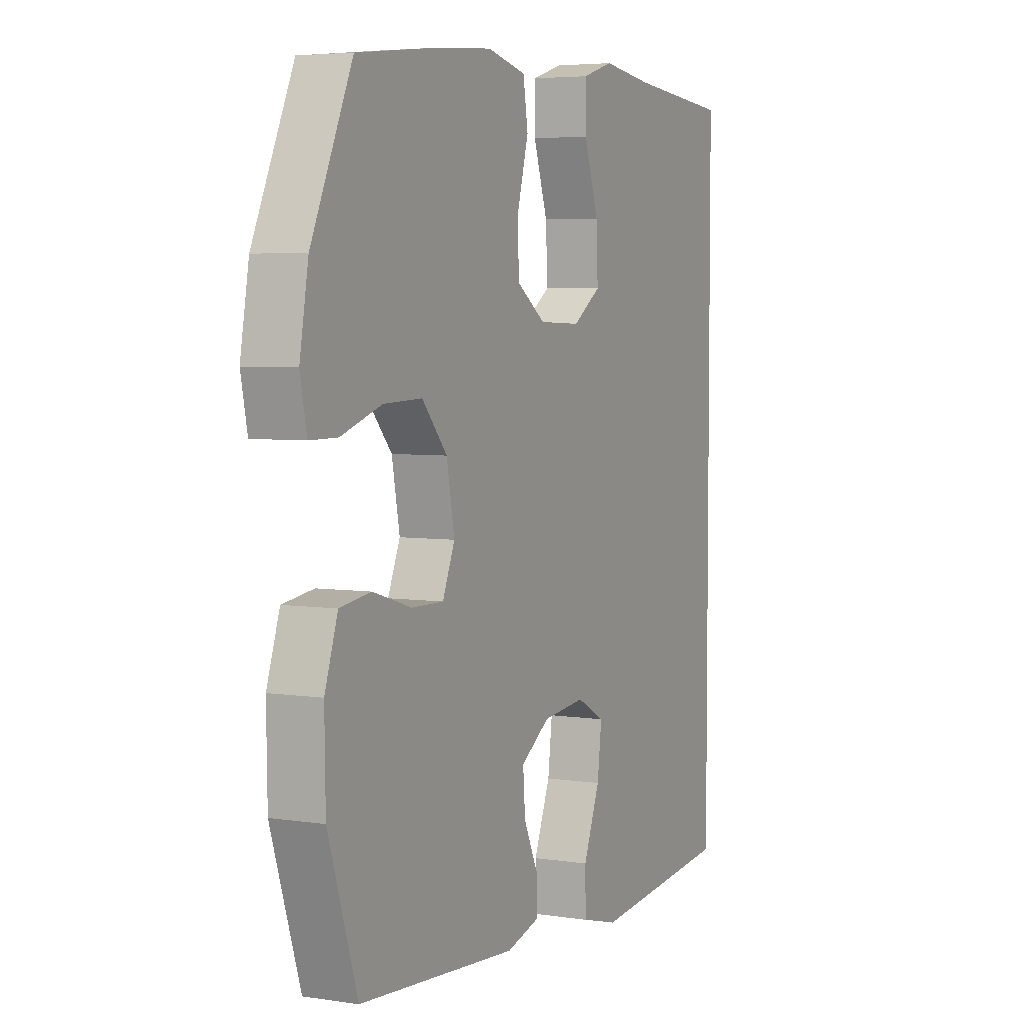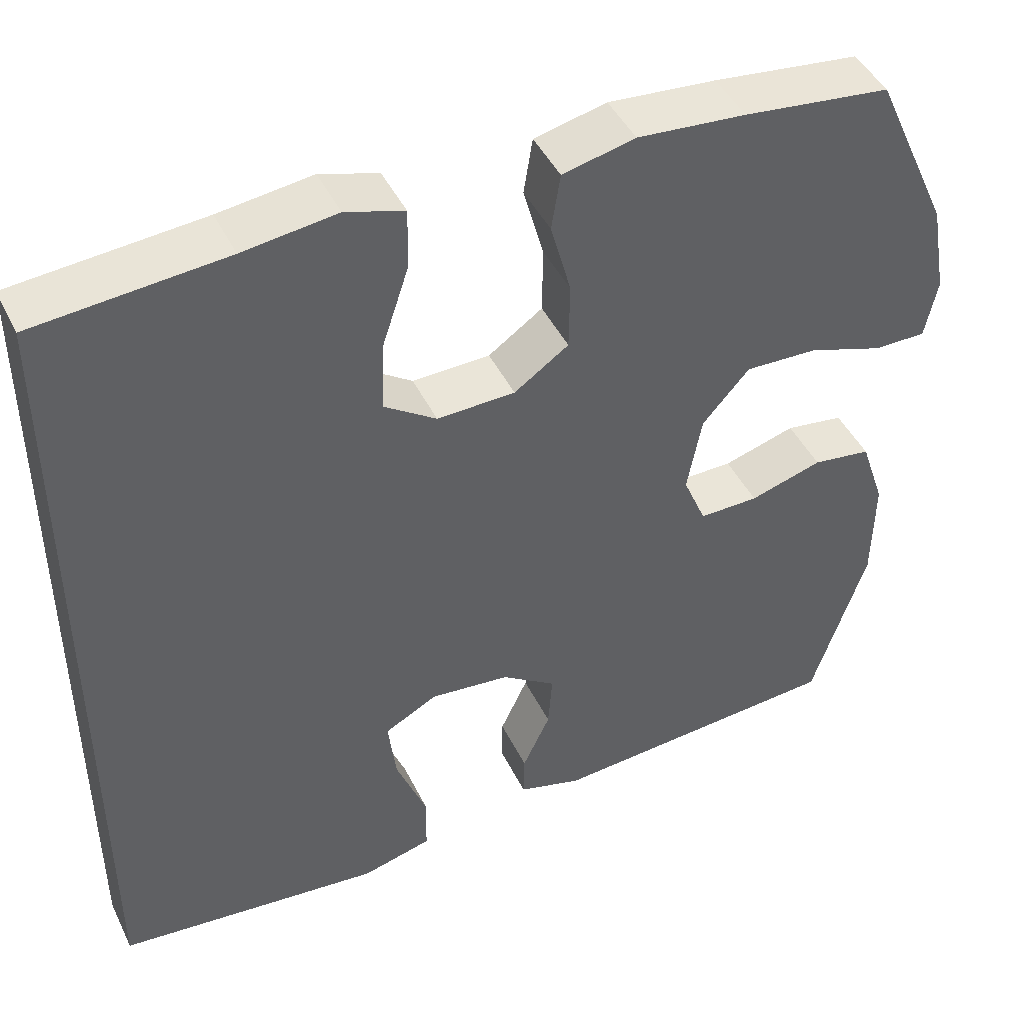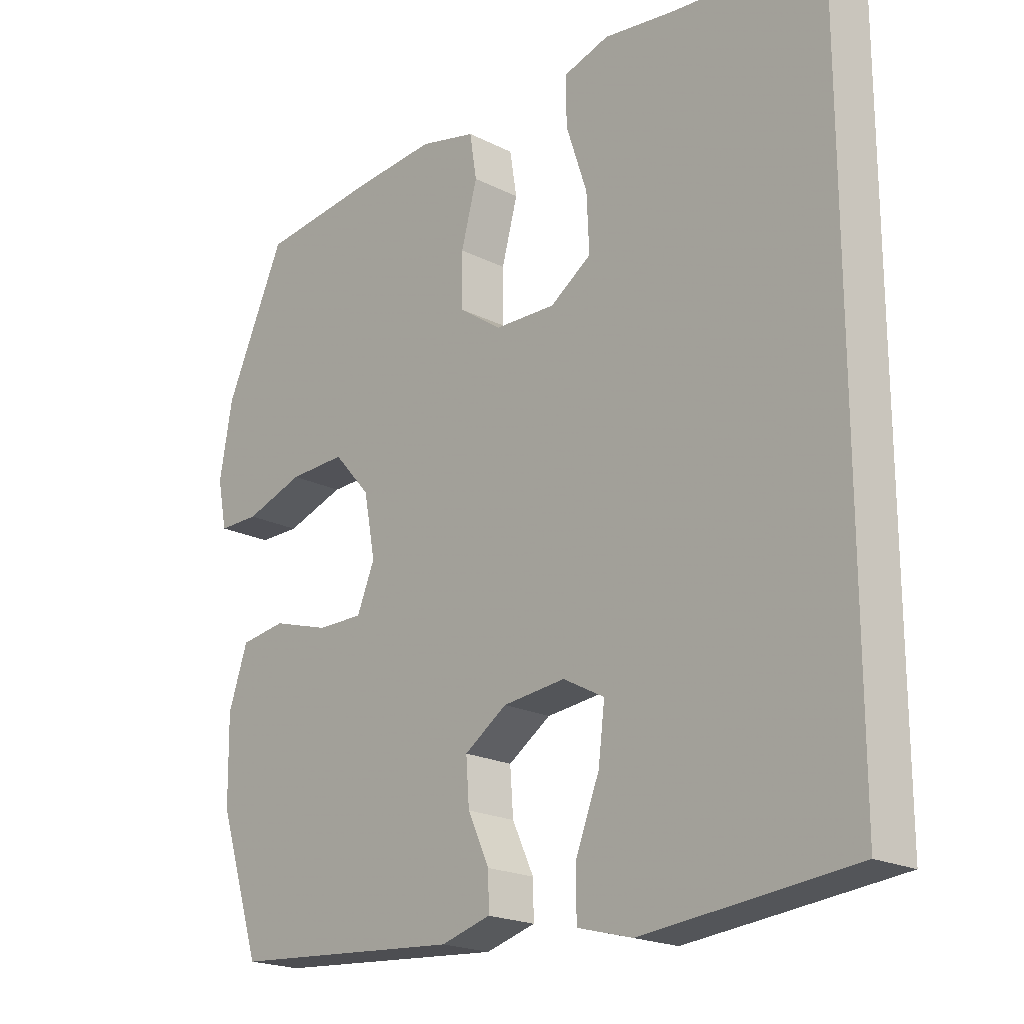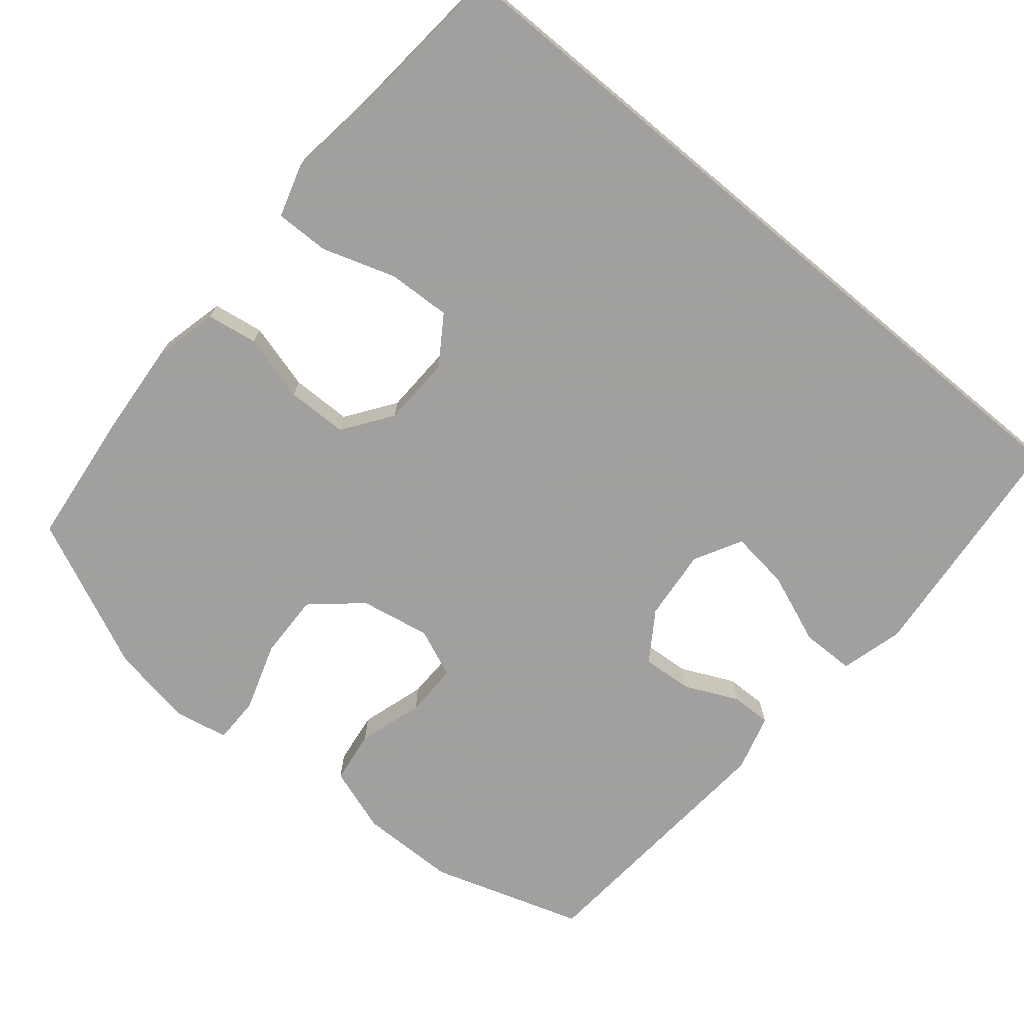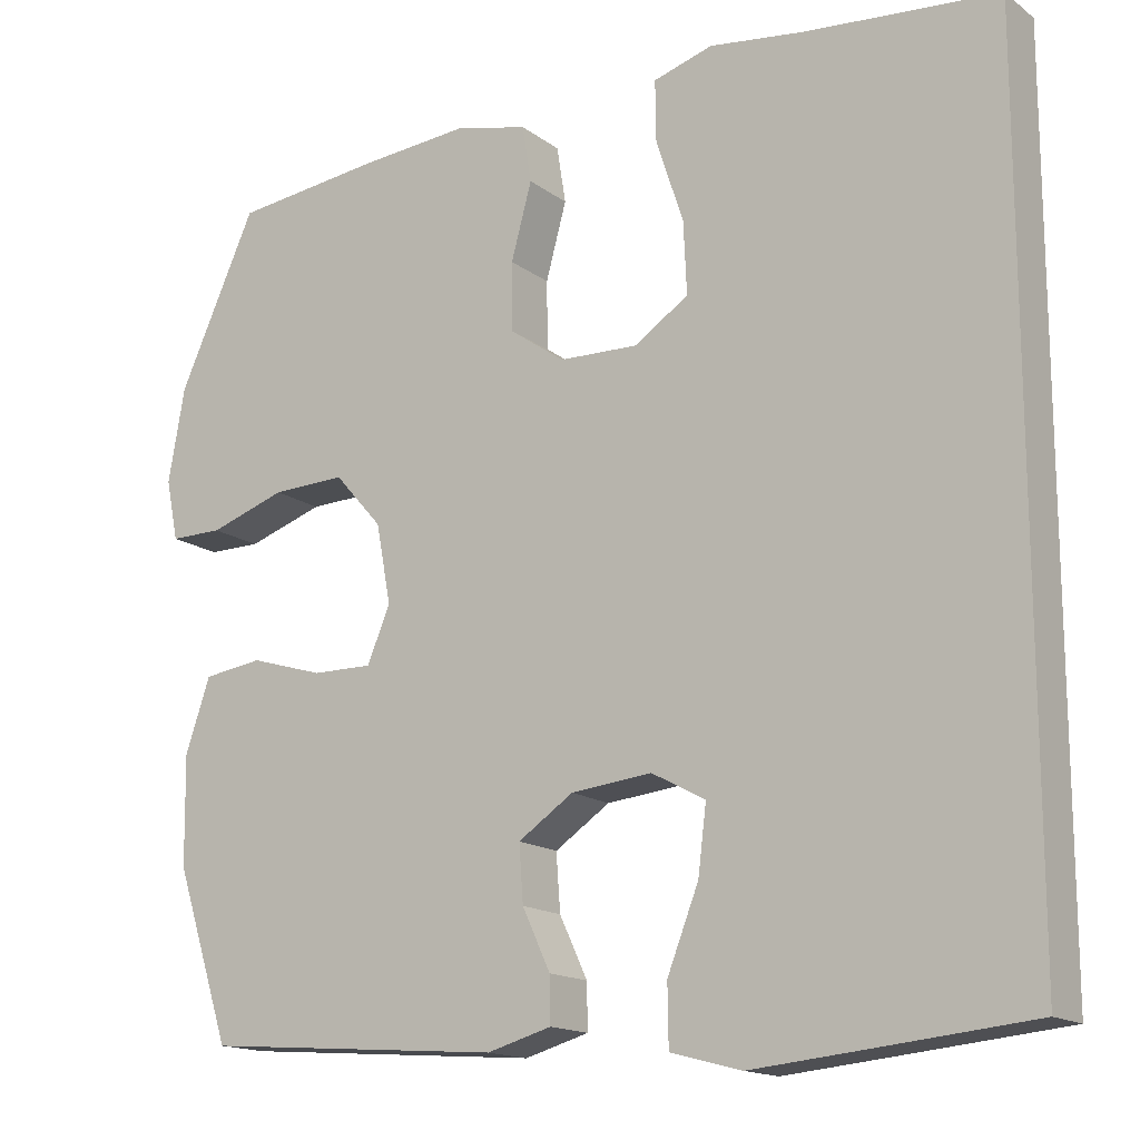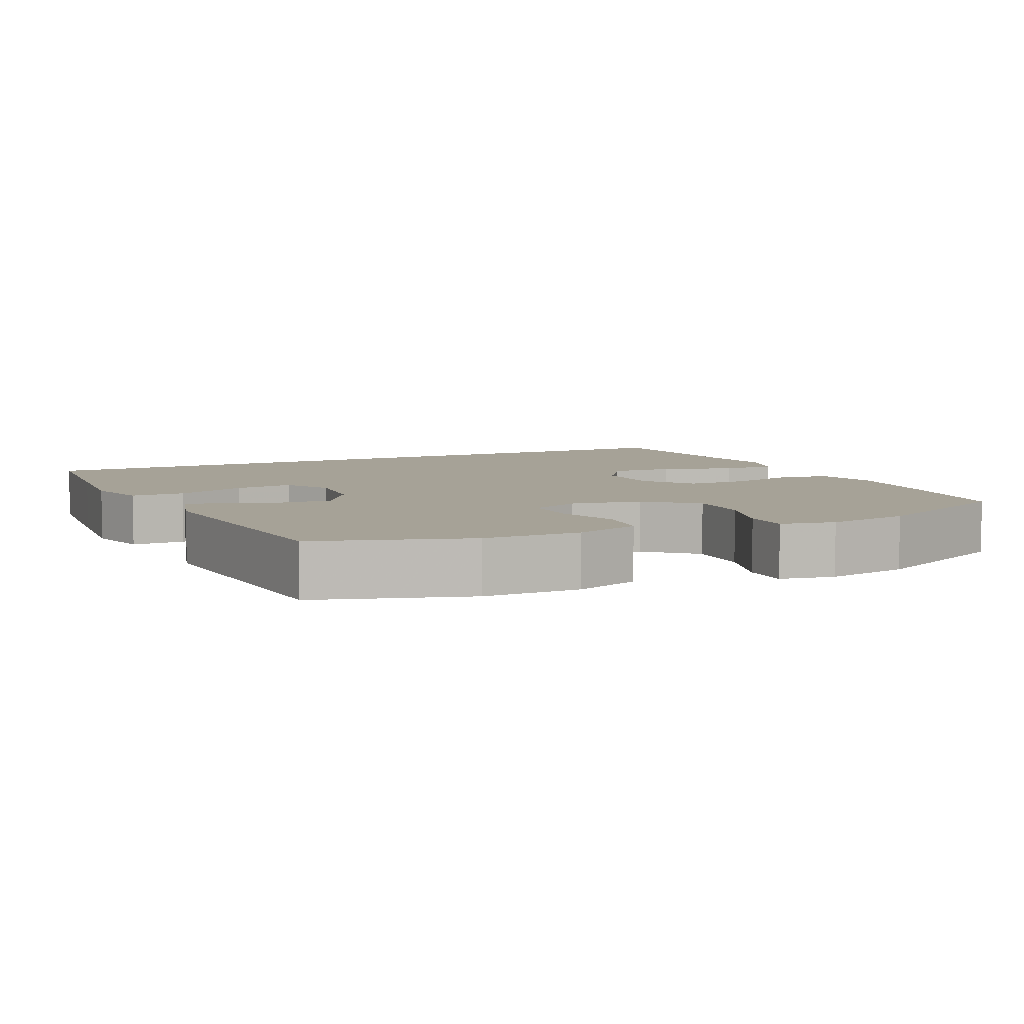
<metadata>
{"format":"obj","ext":"obj","renderer":"f3d","projection":"perspective","resolution":1024,"background":"white","views":[{"elev":4.8,"azim":-64.0,"up":"+Z"},{"elev":45.1,"azim":155.1,"up":"+Z"},{"elev":-20.3,"azim":47.3,"up":"+Z"},{"elev":-71.9,"azim":50.2,"up":"+Y"},{"elev":-15.6,"azim":33.7,"up":"+Z"},{"elev":6.5,"azim":-115.6,"up":"+Y"}]}
</metadata>
<code>
v -0.5 0.07 0.5
v -0.32 0.07 0.521
v -0.187 0.07 0.532
v -0.098 0.07 0.511
v -0.087 0.07 0.442
v -0.112 0.07 0.35
v -0.111 0.07 0.267
v -0.044 0.07 0.22
v 0.052 0.07 0.217
v 0.117 0.07 0.261
v 0.113 0.07 0.348
v 0.08 0.07 0.448
v 0.079 0.07 0.522
v 0.151 0.07 0.544
v 0.266 0.07 0.529
v 0.5 0.07 0.509
v 0.5 0.07 -0.531
v 0.306 0.07 -0.55
v 0.171 0.07 -0.563
v 0.085 0.07 -0.54
v 0.084 0.07 -0.467
v 0.122 0.07 -0.37
v 0.132 0.07 -0.289
v 0.067 0.07 -0.254
v -0.031 0.07 -0.264
v -0.098 0.07 -0.309
v -0.093 0.07 -0.378
v -0.059 0.07 -0.451
v -0.058 0.07 -0.506
v -0.136 0.07 -0.528
v -0.5 0.07 -0.5
v -0.567 0.07 -0.293
v -0.569 0.07 -0.161
v -0.539 0.07 -0.072
v -0.467 0.07 -0.062
v -0.378 0.07 -0.089
v -0.305 0.07 -0.09
v -0.277 0.07 -0.023
v -0.295 0.07 0.073
v -0.353 0.07 0.139
v -0.442 0.07 0.136
v -0.535 0.07 0.105
v -0.599 0.07 0.105
v -0.614 0.07 0.179
v -0.594 0.07 0.293
v -0.5 0 0.5
v -0.32 0 0.521
v -0.187 0 0.532
v -0.098 0 0.511
v -0.087 0 0.442
v -0.112 0 0.35
v -0.111 0 0.267
v -0.044 0 0.22
v 0.052 0 0.217
v 0.117 0 0.261
v 0.113 0 0.348
v 0.08 0 0.448
v 0.079 0 0.522
v 0.151 0 0.544
v 0.266 0 0.529
v 0.5 0 0.509
v 0.5 0 -0.531
v 0.306 0 -0.55
v 0.171 0 -0.563
v 0.085 0 -0.54
v 0.084 0 -0.467
v 0.122 0 -0.37
v 0.132 0 -0.289
v 0.067 0 -0.254
v -0.031 0 -0.264
v -0.098 0 -0.309
v -0.093 0 -0.378
v -0.059 0 -0.451
v -0.058 0 -0.506
v -0.136 0 -0.528
v -0.5 0 -0.5
v -0.567 0 -0.293
v -0.569 0 -0.161
v -0.539 0 -0.072
v -0.467 0 -0.062
v -0.378 0 -0.089
v -0.305 0 -0.09
v -0.277 0 -0.023
v -0.295 0 0.073
v -0.353 0 0.139
v -0.442 0 0.136
v -0.535 0 0.105
v -0.599 0 0.105
v -0.614 0 0.179
v -0.594 0 0.293
f 41 42 43 44
f 40 41 44 45
f 33 34 35 36
f 33 36 37
f 32 33 37
f 31 32 37
f 30 31 37
f 27 28 29 30
f 26 27 30 37
f 25 26 37 38
f 19 20 21 22
f 19 22 23
f 18 19 23
f 15 16 17 18
f 15 18 23
f 14 15 23 24
f 11 12 13 14
f 10 11 14
f 3 4 5 6
f 3 6 7
f 2 3 7
f 40 45 1 2
f 39 40 2 7
f 38 39 7 8
f 25 38 8 9
f 24 25 9 10
f 10 14 24
f 89 88 87 86
f 90 89 86 85
f 81 80 79 78
f 82 81 78
f 82 78 77
f 82 77 76
f 82 76 75
f 75 74 73 72
f 82 75 72 71
f 83 82 71 70
f 67 66 65 64
f 68 67 64
f 68 64 63
f 63 62 61 60
f 68 63 60
f 69 68 60 59
f 59 58 57 56
f 59 56 55
f 51 50 49 48
f 52 51 48
f 52 48 47
f 47 46 90 85
f 52 47 85 84
f 53 52 84 83
f 54 53 83 70
f 55 54 70 69
f 69 59 55
f 1 46 47 2
f 2 47 48 3
f 3 48 49 4
f 4 49 50 5
f 5 50 51 6
f 6 51 52 7
f 7 52 53 8
f 8 53 54 9
f 9 54 55 10
f 10 55 56 11
f 11 56 57 12
f 12 57 58 13
f 13 58 59 14
f 14 59 60 15
f 15 60 61 16
f 16 61 62 17
f 17 62 63 18
f 18 63 64 19
f 19 64 65 20
f 20 65 66 21
f 21 66 67 22
f 22 67 68 23
f 23 68 69 24
f 24 69 70 25
f 25 70 71 26
f 26 71 72 27
f 27 72 73 28
f 28 73 74 29
f 29 74 75 30
f 30 75 76 31
f 31 76 77 32
f 32 77 78 33
f 33 78 79 34
f 34 79 80 35
f 35 80 81 36
f 36 81 82 37
f 37 82 83 38
f 38 83 84 39
f 39 84 85 40
f 40 85 86 41
f 41 86 87 42
f 42 87 88 43
f 43 88 89 44
f 44 89 90 45
f 45 90 46 1

</code>
